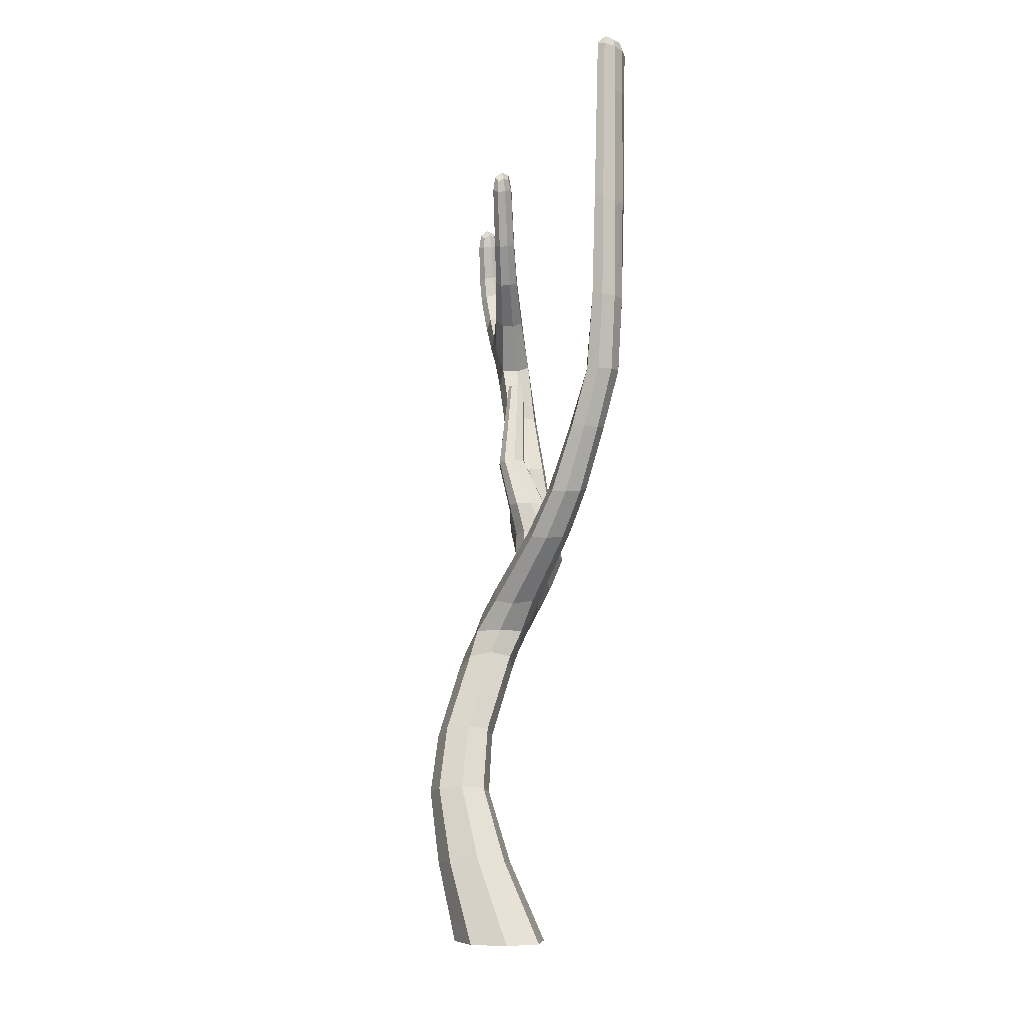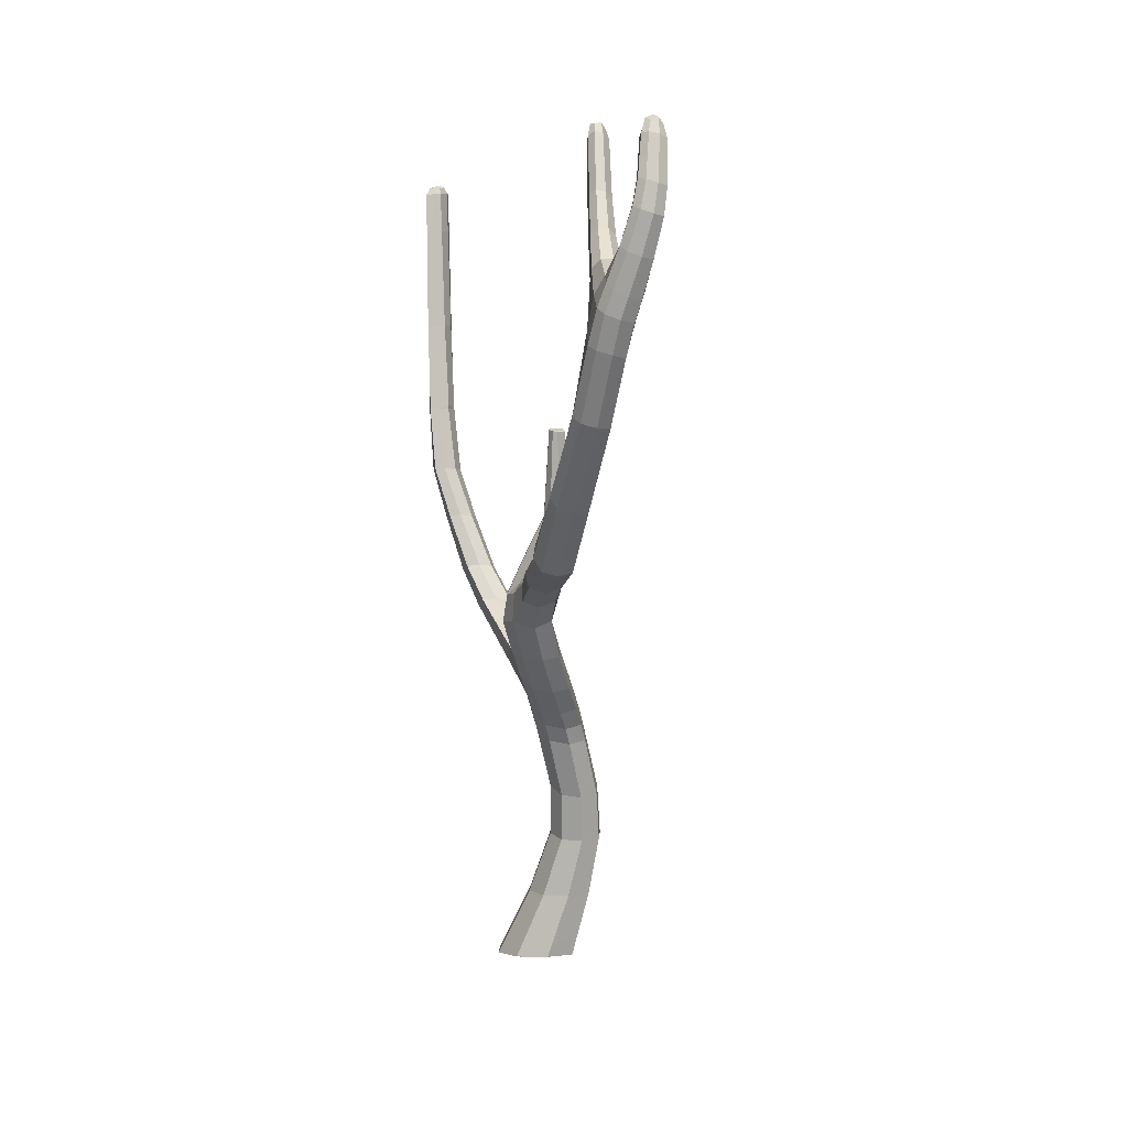
<metadata>
{"format":"obj","ext":"obj","renderer":"f3d","projection":"perspective","resolution":1024,"background":"white","views":[{"elev":-5.8,"azim":-3.5,"up":"+Y"},{"elev":-0.6,"azim":167.0,"up":"+Y"}]}
</metadata>
<code>
o BirchTree_Dead_1_Cube.100
v 0.01695 0.1795 -0.07741
v -0.07768 0.1715 -0.1651
v -0.1607 0.1795 -0.07741
v -0.06605 0.1874 0.0103
v -0.01237 -0.006082 -0.02413
v -0.1047 0.6599 -0.2435
v -0.0615 0.7539 -0.3223
v 0.03196 0.6599 -0.2435
v -0.02465 0.7028 -0.1788
v -0.04813 0.617 -0.3083
v 0.09187 0.9143 -0.4203
v 0.07528 0.7539 -0.3223
v 0.06565 1.006 -0.1026
v -0.004938 0.7073 -0.3798
v 0.1301 1.025 -0.1567
v 0.1071 0.9857 -0.04879
v 0.1716 1.006 -0.103
v 0.243 2.219 0.1053
v 0.2641 2.242 0.07246
v 0.2921 2.21 0.07029
v 0.2844 2.209 0.03816
v 0.2353 2.218 0.07316
v 0.07885 0.8612 -0.5357
v 0.01746 0.8883 -0.4739
v 0.1533 0.887 -0.4821
v 0.1928 1.13 -0.9413
v 0.1288 1.044 -0.5023
v 0.1821 1.038 -0.5641
v 0.06279 1.039 -0.5433
v 0.1205 1.426 -1.311
v 0.1429 1.168 -0.8913
v 0.08181 1.123 -0.9058
v 0.1307 1.084 -0.9507
v 0.09484 1.762 -1.227
v 0.1267 1.469 -1.223
v 0.1747 1.453 -1.288
v 0.07251 1.441 -1.247
v -0.002471 2.07 -1.455
v 0.1508 1.688 -1.429
v 0.04898 1.67 -1.391
v 0.1003 1.66 -1.451
v 0.02401 2.128 -1.454
v 0.01995 2.078 -1.49
v 0.03724 2.072 -1.441
v 0.05966 2.08 -1.476
v 0.04365 2.168 -1.061
v 0.04281 1.784 -1.234
v 0.1247 1.803 -1.273
v 0.07269 1.825 -1.28
v 0.047 2.202 -1.015
v 0.02135 2.146 -1.016
v 0.05684 2.14 -1.006
v 0.07915 2.162 -1.051
v 0.1102 1.824 -1.479
v 0.06718 1.834 -1.43
v 0.06343 1.797 -1.495
v 0.02041 1.808 -1.447
v 0.2248 1.83 0.06197
v 0.278 1.82 0.01987
v 0.2913 1.821 0.06088
v 0.2381 1.83 0.103
v 0.09139 2.007 -1.114
v 0.06817 1.982 -1.064
v 0.03016 1.988 -1.076
v 0.05338 2.013 -1.126
v 0.07402 1.974 -1.502
v 0.04514 1.974 -1.462
v 0.03038 1.962 -1.516
v 0.001503 1.962 -1.476
v -0.000737 -0.006082 0.08516
v -0.1217 -0.006082 -0.02413
v -0.024 -0.006082 -0.1334
v 0.09692 -0.006082 -0.02413
v -0.09656 0.4612 -0.2434
v -0.08675 0.5155 -0.1123
v -0.02331 0.4883 -0.1779
v -0.16 0.4883 -0.1779
v 0.1127 0.8625 -0.2158
v 0.02742 0.8252 -0.1525
v 0.07047 0.8998 -0.2789
v -0.01481 0.8625 -0.2156
v 0.1249 1.004 -0.6912
v 0.05396 1.064 -0.661
v 0.08712 1.118 -0.6503
v 0.1655 1.065 -0.6817
v 0.2161 1.266 -0.05381
v 0.2482 1.262 -0.005239
v 0.194 1.257 0.04438
v 0.1619 1.262 -0.004185
v 0.0696 -0.006082 -0.02413
v -0.000893 0.1854 -0.01163
v -0.0331 0.3495 -0.1292
v 0.06087 -0.006082 -0.1061
v -0.02109 -0.006082 -0.1061
v -0.1092 0.3327 -0.2006
v -0.1031 -0.006082 -0.1061
v -0.09434 -0.006082 -0.02413
v -0.18 0.3495 -0.1292
v -0.08561 -0.006082 0.05784
v -0.003645 -0.006082 0.05784
v -0.1039 0.3662 -0.05779
v 0.05057 0.7076 -0.2725
v -0.03052 0.6615 -0.3353
v -0.08615 0.7076 -0.2725
v -0.002892 0.7598 -0.1816
v -0.09645 0.6278 -0.2921
v -0.1392 0.5087 -0.1287
v 0.02368 0.6921 -0.195
v -0.04408 0.468 -0.227
v 0.1087 0.8104 -0.3924
v 0.03079 0.7693 -0.4455
v -0.02792 0.8104 -0.3903
v 0.06288 0.8765 -0.3408
v -0.05325 0.7189 -0.3654
v -0.04394 0.8043 -0.2668
v 0.09057 0.8043 -0.2669
v 0.04929 0.7189 -0.3655
v 0.1514 1.099 0.003862
v 0.1685 1.121 -0.09643
v 0.1125 1.11 -0.04597
v 0.2074 1.11 -0.04659
v 0.08739 1.02 -0.143
v -0.01495 0.8345 -0.1683
v 0.1671 1.02 -0.1435
v 0.08055 0.8345 -0.1683
v 0.2357 1.582 0.09262
v 0.272 1.577 -0.002658
v 0.2172 1.58 0.04588
v 0.2902 1.579 0.04412
v 0.1643 1.258 0.03229
v 0.2292 1.258 0.03193
v 0.2456 1.265 -0.04214
v 0.2484 2.238 0.09716
v 0.2796 2.231 0.04739
v 0.2429 2.238 0.07339
v 0.2852 2.232 0.07117
v 0.2268 2.22 0.09764
v 0.2682 1.826 0.09251
v 0.2977 1.818 0.02951
v 0.2483 1.825 0.031
v 0.1894 0.9663 -0.5454
v 0.1182 0.9484 -0.6181
v 0.05838 0.9679 -0.5326
v 0.1269 0.9797 -0.4797
v 0.03918 0.9081 -0.4318
v 0.1413 0.9072 -0.4377
v 0.1313 0.8673 -0.5245
v 0.0297 0.8683 -0.518
v 0.0815 1.043 -0.5097
v 0.1734 1.042 -0.6157
v 0.05716 1.043 -0.596
v 0.1728 1.042 -0.5222
v 0.08051 1.132 -0.6038
v 0.1019 1.125 -0.5164
v 0.1454 1.119 -0.5669
v 0.04423 1.119 -0.5423
v 0.1316 1.234 -1.121
v 0.1885 1.272 -1.109
v 0.08277 1.25 -1.085
v 0.1397 1.288 -1.074
v 0.1829 1.16 -0.9176
v 0.167 1.02 -0.6926
v 0.1015 1.156 -0.8844
v 0.08983 1.093 -0.9327
v 0.1097 1.584 -1.412
v 0.1624 1.608 -1.389
v 0.06042 1.59 -1.351
v 0.1119 1.63 -1.292
v 0.1602 1.435 -1.314
v 0.08231 1.427 -1.286
v 0.0882 1.458 -1.218
v 0.1637 1.468 -1.25
v 0.08656 1.71 -1.467
v 0.1349 1.741 -1.449
v 0.03601 1.723 -1.412
v 0.0776 1.786 -1.372
v 0.04762 1.708 -1.331
v 0.1437 1.727 -1.37
v 0.1388 1.672 -1.455
v 0.06162 1.658 -1.426
v 0.01835 2.119 -1.475
v 0.04716 2.119 -1.464
v 0.003156 2.111 -1.449
v 0.03196 2.111 -1.439
v -0.001609 2.073 -1.476
v 0.03344 1.824 -1.426
v 0.04582 2.081 -1.492
v 0.09999 1.836 -1.451
v 0.07876 1.872 -1.125
v 0.06157 1.912 -1.187
v 0.03637 1.883 -1.136
v 0.104 1.902 -1.175
v 0.06156 1.763 -1.218
v 0.1226 1.778 -1.249
v 0.04453 1.81 -1.259
v 0.1064 1.824 -1.288
v 0.05263 2.18 -0.9994
v 0.04299 2.2 -1.04
v 0.0264 2.184 -1.007
v 0.06922 2.196 -1.032
v 0.06723 2.171 -1.067
v 0.03191 2.003 -1.104
v 0.04372 1.979 -1.057
v 0.08892 1.993 -1.086
v 0.02982 1.796 -1.475
v 0.01649 1.968 -1.459
v 0.09797 1.808 -1.499
v 0.0701 1.977 -1.478
v 0.08665 1.91 -1.502
v 0.05262 1.915 -1.459
v 0.04125 1.892 -1.518
v 0.007222 1.896 -1.474
v 0.218 1.833 0.09266
v 0.2695 2.215 0.09615
v 0.3006 2.207 0.04514
v 0.2579 2.213 0.04795
v 0.2323 2.107 0.06996
v 0.2826 2.098 0.03293
v 0.2919 2.099 0.0676
v 0.2416 2.108 0.1046
v 0.07854 2.016 -1.132
v 0.02337 2.158 -1.042
v 0.03377 2.137 -0.9995
v 0.07661 2.15 -1.026
v 0.08409 2.099 -1.076
v 0.06142 2.076 -1.029
v 0.02491 2.082 -1.04
v 0.04758 2.105 -1.087
v 0.004646 1.959 -1.5
v 0.0598 1.968 -1.519
v 0.0122 2.069 -1.439
v 0.05796 2.077 -1.455
v 0.06684 2.027 -1.489
v 0.04119 2.023 -1.451
v 0.02516 2.02 -1.503
v -0.000484 2.016 -1.465
v 0.07832 -0.006082 0.05784
v -0.009617 0.1735 -0.1432
v -0.1428 0.1735 -0.1432
v -0.1341 0.1854 -0.01163
v -0.01707 0.0423 0.06645
v -0.1314 0.04031 -0.03745
v -0.03742 0.03832 -0.1413
v 0.07693 0.04031 -0.03745
v -0.1466 0.468 -0.227
v -0.07884 0.6921 -0.195
v -0.03671 0.5087 -0.1287
v 0.006066 0.6278 -0.2921
v -0.06705 0.5561 -0.2829
v -0.04891 0.6297 -0.1528
v 0.01036 0.5929 -0.2179
v -0.1263 0.5929 -0.2179
v 0.01721 0.8905 -0.263
v 0.07039 0.9906 -0.06223
v 0.113 0.8905 -0.2633
v 0.1496 0.9906 -0.06233
v 0.1402 0.9293 -0.1631
v 0.06464 0.9001 -0.1041
v 0.09832 0.9585 -0.2219
v 0.02277 0.9293 -0.1628
v 0.1303 1.107 -0.6655
v 0.1749 1.095 -0.9561
v 0.05348 1.106 -0.6475
v 0.07723 1.02 -0.6805
v 0.1294 1.041 -0.7929
v 0.06637 1.094 -0.7553
v 0.102 1.143 -0.7396
v 0.1793 1.095 -0.7822
v 0.1811 1.265 -0.04093
v 0.2577 1.401 -0.02688
v 0.2827 1.401 0.02175
v 0.2273 1.401 0.07186
v 0.2024 1.401 0.02323
v 0.05481 -0.006082 0.03659
v -0.04945 0.362 -0.07564
v 0.04188 -0.006082 -0.08484
v -0.05348 0.3369 -0.1827
v -0.06662 -0.006082 0.03659
v -0.1597 0.362 -0.07564
v -0.07955 -0.006082 -0.08484
v -0.1637 0.3369 -0.1827
v 0.05436 0.7578 -0.208
v 0.02393 0.673 -0.3196
v -0.0786 0.673 -0.3196
v -0.05936 0.7578 -0.208
v 0.1077 0.8518 -0.3362
v 0.08434 0.7796 -0.4328
v -0.01797 0.7796 -0.4311
v -0.006122 0.8518 -0.3351
v 0.118 1.102 -0.008582
v 0.1891 1.102 -0.008765
v 0.1307 1.118 -0.08351
v 0.202 1.118 -0.08427
v 0.2122 1.582 0.08104
v 0.268 1.581 0.08038
v 0.2406 1.578 0.01027
v 0.2943 1.577 0.008252
v 0.2367 2.234 0.09132
v 0.2681 2.23 0.08999
v 0.2597 2.229 0.05457
v 0.2912 2.225 0.05266
v 0.1763 0.9756 -0.4987
v 0.1775 0.9669 -0.6122
v 0.06869 0.968 -0.6005
v 0.0771 0.9772 -0.4913
v 0.04598 1.112 -0.5844
v 0.06223 1.123 -0.5173
v 0.1383 1.123 -0.5349
v 0.131 1.112 -0.6047
v 0.173 1.247 -1.124
v 0.09221 1.234 -1.107
v 0.1775 1.29 -1.088
v 0.09979 1.272 -1.071
v 0.1488 1.594 -1.415
v 0.07146 1.581 -1.388
v 0.1513 1.651 -1.34
v 0.06903 1.634 -1.306
v 0.1238 1.722 -1.472
v 0.0488 1.709 -1.445
v 0.1231 1.768 -1.396
v 0.04226 1.753 -1.365
v 0.03797 2.11 -1.478
v 0.004235 2.104 -1.466
v 0.04749 2.105 -1.451
v 0.0145 2.099 -1.44
v 0.1016 1.885 -1.148
v 0.05162 1.87 -1.117
v 0.08942 1.914 -1.193
v 0.03802 1.901 -1.165
v 0.06788 2.178 -1.018
v 0.03623 2.168 -0.9984
v 0.06089 2.193 -1.048
v 0.02879 2.184 -1.029
v 0.0125 1.89 -1.5
v 0.0218 1.907 -1.456
v 0.07284 1.9 -1.521
v 0.08061 1.917 -1.477
v 0.2243 2.11 0.09622
v 0.2691 2.103 0.09511
v 0.2998 2.096 0.04067
v 0.2552 2.102 0.0431
v 0.0718 2.108 -1.093
v 0.02682 2.095 -1.067
v 0.03779 2.073 -1.023
v 0.08158 2.087 -1.051
v 0.001518 2.016 -1.488
v 0.05281 2.025 -1.506
v 0.01434 2.019 -1.449
v 0.06403 2.027 -1.466
v 0.05852 0.0418 0.04047
v 0.04325 0.03882 -0.1154
v -0.113 0.03882 -0.1154
v -0.09774 0.0418 0.04047
v -0.116 0.5653 -0.2667
v -0.1024 0.6205 -0.1691
v 8.2e-05 0.6205 -0.1691
v -0.01353 0.5653 -0.2667
v 0.04999 0.9512 -0.207
v 0.0249 0.9074 -0.1188
v 0.1382 0.9512 -0.2073
v 0.1128 0.9074 -0.1188
v 0.1492 1.132 -0.7604
v 0.1734 1.055 -0.7962
v 0.06863 1.131 -0.736
v 0.08521 1.054 -0.7797
v 0.2241 1.401 -0.01371
v 0.2007 1.401 0.0598
v 0.2615 1.401 0.05924
v 0.2838 1.401 -0.01537
v -0.1422 0.4871 -0.1209
v -0.08313 0.6616 -0.3126
v -0.0484 0.3741 -0.08002
v -0.004948 0.1616 -0.1407
v -0.161 0.3156 -0.1776
v 0.005723 0.7784 -0.1733
v -0.03289 0.8021 -0.3802
v 0.07096 1.017 -0.09614
v 0.1183 0.9198 -0.1105
v 0.1478 0.878 -0.4712
v -0.009637 0.5777 -0.2717
v 0.1611 1.247 0.02945
v 0.1265 1.109 -0.08919
v 0.1847 1.09 -0.01461
v 0.2395 1.59 0.01132
v 0.2677 1.806 0.09214
v 0.0805 0.9963 -0.4971
v 0.1581 1.068 -0.6112
v 0.06939 1.597 -1.396
v 0.1259 1.763 -1.26
v 0.02304 1.794 -1.441
v 0.07803 1.241 -0.6223
v 0.05017 1.252 -0.6235
v 0.01859 1.241 -0.6081
v 0.03101 1.249 -0.562
v 0.05888 1.25 -0.5609
v 0.08416 1.249 -0.5742
v 0.0888 1.245 -0.5965
v 0.01818 1.246 -0.5794
v 0.08342 1.466 -0.677
v 0.07126 1.465 -0.6805
v 0.04822 1.466 -0.6686
v 0.0554 1.473 -0.6407
v 0.07196 1.474 -0.6403
v 0.08692 1.473 -0.648
v 0.08973 1.47 -0.6612
v 0.04778 1.47 -0.6511
v 0.04818 1.466 -0.667
v 0.04915 1.474 -0.6516
v 0.08233 1.473 -0.6597
v 0.06822 1.476 -0.6439
v 0.06582 1.476 -0.6553
v 0.06345 1.469 -0.6725
f 1 91 350 244
f 1 92 275 91
f 1 238 277 92
f 1 244 351 373
f 2 373 351 243
f 2 95 277 238
f 2 239 374 95
f 2 243 352 239
f 3 239 352 242
f 3 98 374 239
f 3 240 279 98
f 3 242 353 240
f 4 240 353 241
f 4 101 279 240
f 4 91 275 101
f 4 241 350 91
f 5 94 276 90
f 5 97 280 94
f 5 100 278 97
f 5 90 274 100
f 6 252 355 246
f 6 106 354 252
f 6 104 371 106
f 6 246 285 104
f 7 104 285 115
f 7 114 284 104
f 7 376 288 114
f 7 115 289 376
f 8 251 380 248
f 8 108 356 251
f 8 102 282 108
f 8 248 283 102
f 9 250 356 108
f 9 246 355 250
f 9 105 285 246
f 9 108 282 105
f 10 249 354 106
f 10 248 380 249
f 10 103 283 248
f 10 106 371 103
f 11 113 286 146
f 11 145 289 113
f 11 144 305 145
f 11 146 302 144
f 12 102 283 117
f 12 116 282 102
f 12 110 286 116
f 12 117 287 110
f 13 260 359 254
f 13 122 358 260
f 14 103 284 114
f 14 117 283 103
f 14 111 287 117
f 14 114 288 111
f 272 126 294 367
f 294 128 273 367
f 15 259 358 122
f 15 124 360 259
f 15 119 293 124
f 15 122 382 119
f 16 258 378 256
f 16 254 359 258
f 16 118 290 254
f 16 256 383 118
f 17 257 360 124
f 17 256 378 257
f 17 121 383 256
f 17 124 293 121
f 18 220 339 214
f 18 137 338 220
f 18 133 298 137
f 18 214 299 133
f 271 129 295 368
f 295 126 272 368
f 270 127 297 369
f 297 129 271 369
f 366 296 127 270
f 19 133 299 136
f 19 135 298 133
f 19 134 300 135
f 19 136 301 134
f 20 219 340 215
f 20 214 339 219
f 20 136 299 214
f 20 215 301 136
f 21 218 341 216
f 21 215 340 218
f 21 134 301 215
f 21 216 300 134
f 22 217 338 137
f 22 216 341 217
f 22 135 300 216
f 22 137 298 135
f 23 111 288 148
f 23 147 287 111
f 23 142 303 147
f 23 148 304 142
f 24 112 289 145
f 24 148 288 112
f 24 143 304 148
f 24 145 305 143
f 25 141 302 146
f 25 147 303 141
f 26 268 363 262
f 26 161 362 268
f 26 158 312 161
f 26 262 310 158
f 27 144 302 152
f 27 149 386 144
f 27 154 307 149
f 27 152 308 154
f 28 141 303 150
f 28 152 302 141
f 28 155 308 152
f 29 143 386 149
f 29 151 304 143
f 29 156 306 151
f 29 149 307 156
f 30 157 311 170
f 30 169 310 157
f 30 165 314 169
f 30 170 315 165
f 31 267 362 161
f 31 163 364 267
f 31 160 313 163
f 31 161 312 160
f 32 266 364 163
f 32 164 365 266
f 32 159 311 164
f 32 163 313 159
f 33 265 365 164
f 33 262 363 265
f 33 157 310 262
f 33 164 311 157
f 34 193 317 168
f 34 189 327 193
f 34 194 326 189
f 35 160 312 172
f 35 171 313 160
f 35 168 317 171
f 35 172 316 168
f 36 158 310 169
f 36 172 312 158
f 36 166 316 172
f 36 169 314 166
f 37 159 313 171
f 37 170 311 159
f 37 167 315 170
f 37 171 317 167
f 38 236 348 231
f 38 185 346 236
f 38 183 323 185
f 38 231 325 183
f 39 166 314 179
f 39 178 316 166
f 39 174 320 178
f 39 179 318 174
f 40 167 317 177
f 40 180 388 167
f 40 175 319 180
f 40 177 321 175
f 41 165 388 180
f 41 179 314 165
f 41 173 318 179
f 41 180 319 173
f 42 181 323 183
f 42 182 322 181
f 42 184 324 182
f 42 183 325 184
f 43 235 346 185
f 43 187 347 235
f 43 181 322 187
f 43 185 323 181
f 44 234 349 232
f 44 231 348 234
f 44 184 325 231
f 44 232 324 184
f 45 233 347 187
f 45 232 349 233
f 45 182 324 232
f 45 187 322 182
f 46 228 343 222
f 46 201 342 228
f 46 198 332 201
f 46 222 333 198
f 47 177 317 193
f 47 195 321 177
f 47 191 329 195
f 47 193 327 191
f 48 178 320 196
f 48 192 326 194
f 48 196 328 192
f 49 176 321 195
f 49 196 320 176
f 49 190 328 196
f 49 195 329 190
f 50 197 330 200
f 50 199 331 197
f 50 198 333 199
f 50 200 332 198
f 51 227 344 223
f 51 222 343 227
f 51 199 333 222
f 51 223 331 199
f 52 226 345 224
f 52 223 344 226
f 52 197 331 223
f 52 224 330 197
f 53 225 342 201
f 53 224 345 225
f 53 200 330 224
f 53 201 332 200
f 54 174 318 207
f 54 188 320 174
f 54 209 337 188
f 54 207 336 209
f 55 176 320 188
f 55 186 321 176
f 55 210 335 186
f 55 188 337 210
f 56 173 319 205
f 56 207 318 173
f 56 211 336 207
f 56 205 334 211
f 57 212 334 205
f 57 186 335 212
f 58 128 294 213
f 58 140 384 128
f 58 217 341 140
f 58 213 338 217
f 59 127 384 140
f 59 139 297 127
f 59 218 340 139
f 59 140 341 218
f 60 129 297 139
f 60 219 339 138
f 60 139 340 219
f 61 213 294 126
f 61 220 338 213
f 61 138 339 220
f 62 192 328 221
f 62 204 326 192
f 62 225 345 204
f 62 221 342 225
f 63 189 326 204
f 63 203 327 189
f 63 226 344 203
f 63 204 345 226
f 64 191 327 203
f 64 202 329 191
f 64 227 343 202
f 64 203 344 227
f 65 190 329 202
f 65 221 328 190
f 65 228 342 221
f 65 202 343 228
f 66 209 336 230
f 66 208 337 209
f 66 233 349 208
f 66 230 347 233
f 67 210 337 208
f 67 206 335 210
f 67 234 348 206
f 67 208 349 234
f 68 211 334 229
f 68 230 336 211
f 68 235 347 230
f 68 229 346 235
f 69 212 335 206
f 69 229 334 212
f 69 236 346 229
f 69 206 348 236
f 70 99 278 100
f 70 241 353 99
f 70 237 350 241
f 70 100 274 237
f 71 96 280 97
f 71 242 352 96
f 71 99 353 242
f 71 97 278 99
f 72 93 276 94
f 72 243 351 93
f 72 96 352 243
f 72 94 280 96
f 73 237 274 90
f 73 244 350 237
f 73 93 351 244
f 73 90 276 93
f 74 95 281 245
f 74 109 277 95
f 74 249 357 109
f 74 245 354 249
f 75 101 372 247
f 75 250 355 107
f 75 247 356 250
f 76 92 277 109
f 76 247 372 92
f 76 251 356 247
f 76 109 357 251
f 77 245 281 98
f 77 252 354 245
f 77 107 355 252
f 78 116 286 255
f 78 125 282 116
f 78 257 361 125
f 78 255 360 257
f 79 375 282 125
f 79 123 285 375
f 79 258 359 123
f 79 125 361 258
f 80 113 289 253
f 80 255 286 113
f 80 259 360 255
f 80 253 358 259
f 81 115 285 123
f 81 253 289 115
f 81 260 358 253
f 81 123 359 260
f 82 142 304 264
f 82 162 303 142
f 82 265 363 162
f 82 264 365 265
f 83 151 306 263
f 83 264 304 151
f 83 266 365 264
f 83 263 364 266
f 84 153 309 261
f 84 263 306 153
f 84 267 364 263
f 84 261 362 267
f 85 150 303 162
f 85 261 309 387
f 85 268 362 261
f 85 162 363 268
f 155 309 391 397
f 86 119 292 269
f 86 132 293 119
f 86 270 369 132
f 86 269 366 270
f 87 121 293 132
f 87 131 291 121
f 87 271 368 131
f 87 132 369 271
f 88 118 291 131
f 88 272 367 130
f 88 131 368 272
f 89 269 292 120
f 89 273 366 269
f 89 130 367 273
f 370 279 101 75
f 370 77 98 279
f 377 120 382 122
f 254 290 120 377
f 146 286 110 379
f 379 110 287 147
f 381 89 120 290
f 381 290 118 88
f 385 61 126 295
f 385 295 129 60
f 387 309 155 28
f 389 316 178 48
f 389 34 168 316
f 390 175 321 186
f 205 319 175 390
f 394 395 403 402
f 154 308 396 395
f 153 306 393 392
f 306 156 398 393
f 308 155 397 396
f 307 154 395 394
f 309 153 392 391
f 156 307 394 398
f 399 409 405
f 391 392 400 399
f 398 394 402 406
f 397 391 399 405
f 395 396 404 403
f 392 393 401 400
f 393 398 406 407 401
f 396 397 405 404
f 404 410 403
f 402 410 411 408
f 407 406 408
f 401 412 400
f 408 406 402
f 408 411 412 401 407
f 405 409 404
f 400 412 399
f 403 410 402
f 411 410 404 409
f 412 411 409 399
f 273 128 296 366
f 13 377 122
f 13 254 377
f 25 379 147
f 25 146 379
f 28 150 387
f 34 389 194
f 48 194 389
f 57 390 186
f 57 205 390
f 60 138 385
f 61 385 138
f 75 107 370
f 77 370 107
f 88 130 381
f 89 381 130
f 104 284 371
f 371 284 103
f 101 275 372
f 372 275 92
f 373 2 238
f 373 238 1
f 98 281 374
f 374 281 95
f 285 105 375
f 375 105 282
f 376 112 288
f 289 112 376
f 378 361 257
f 258 361 378
f 251 357 380
f 380 357 249
f 382 292 119
f 120 292 382
f 121 291 383
f 383 291 118
f 384 296 128
f 127 296 384
f 386 305 144
f 143 305 386
f 387 150 85
f 165 315 388
f 388 315 167

</code>
